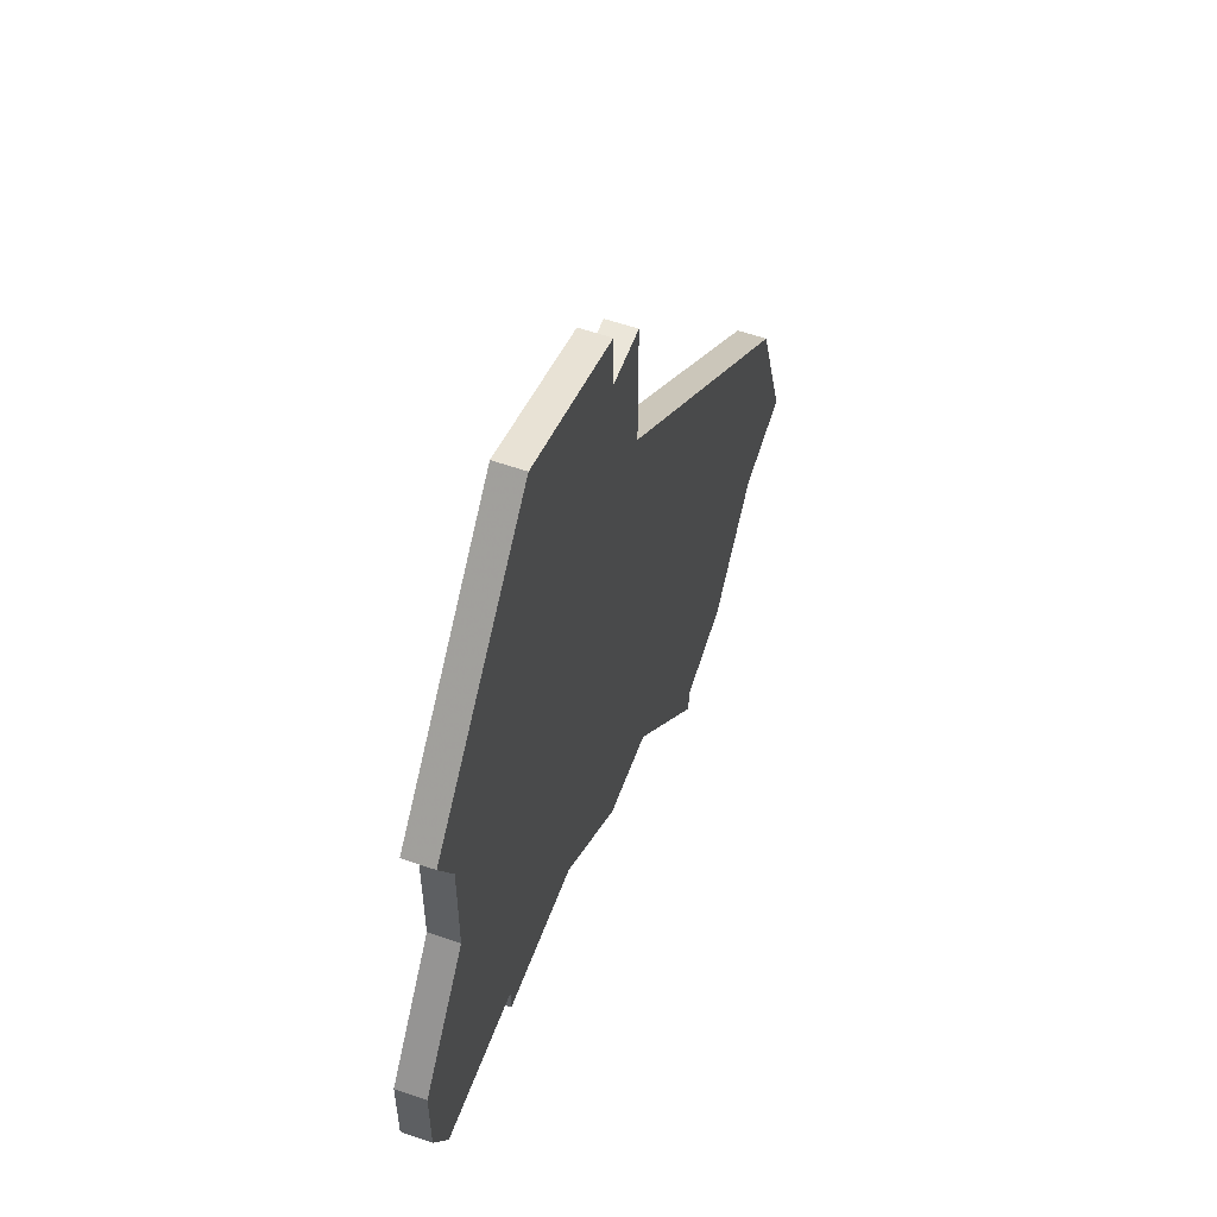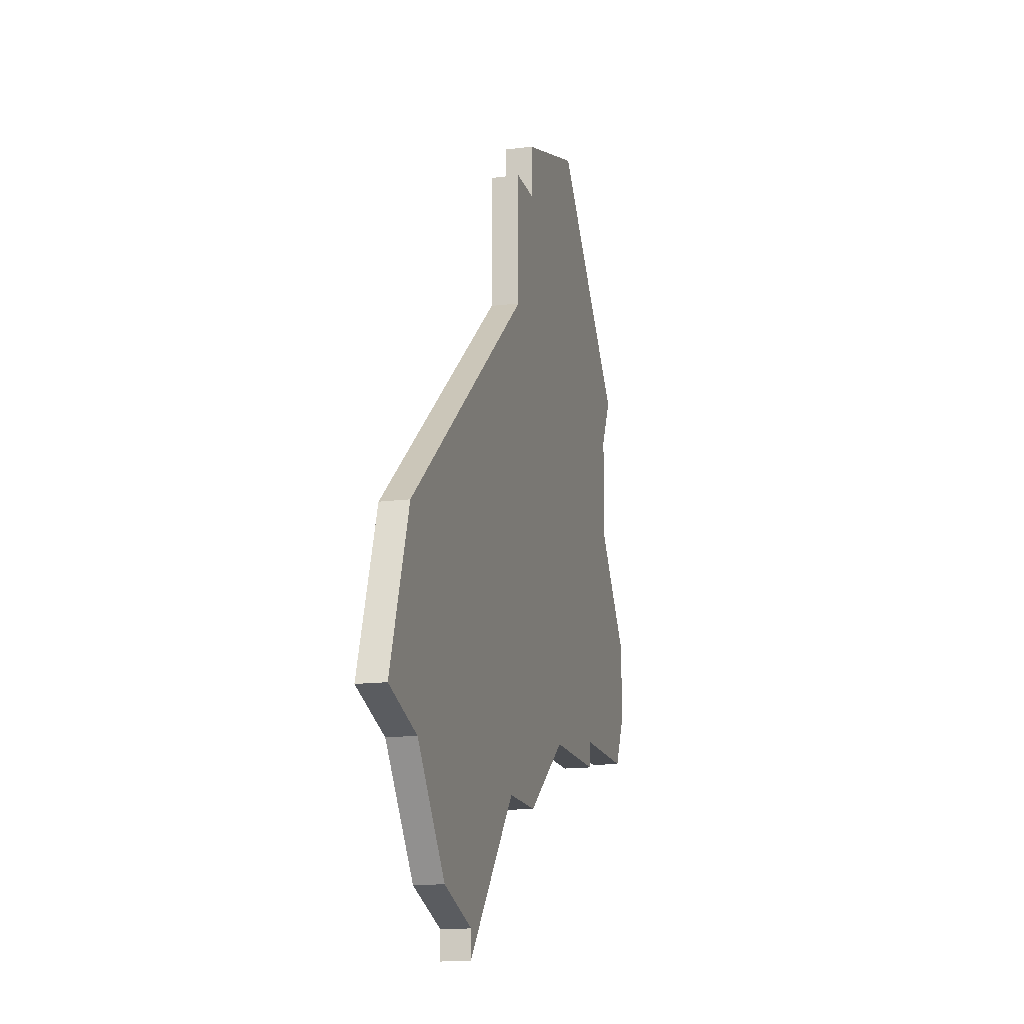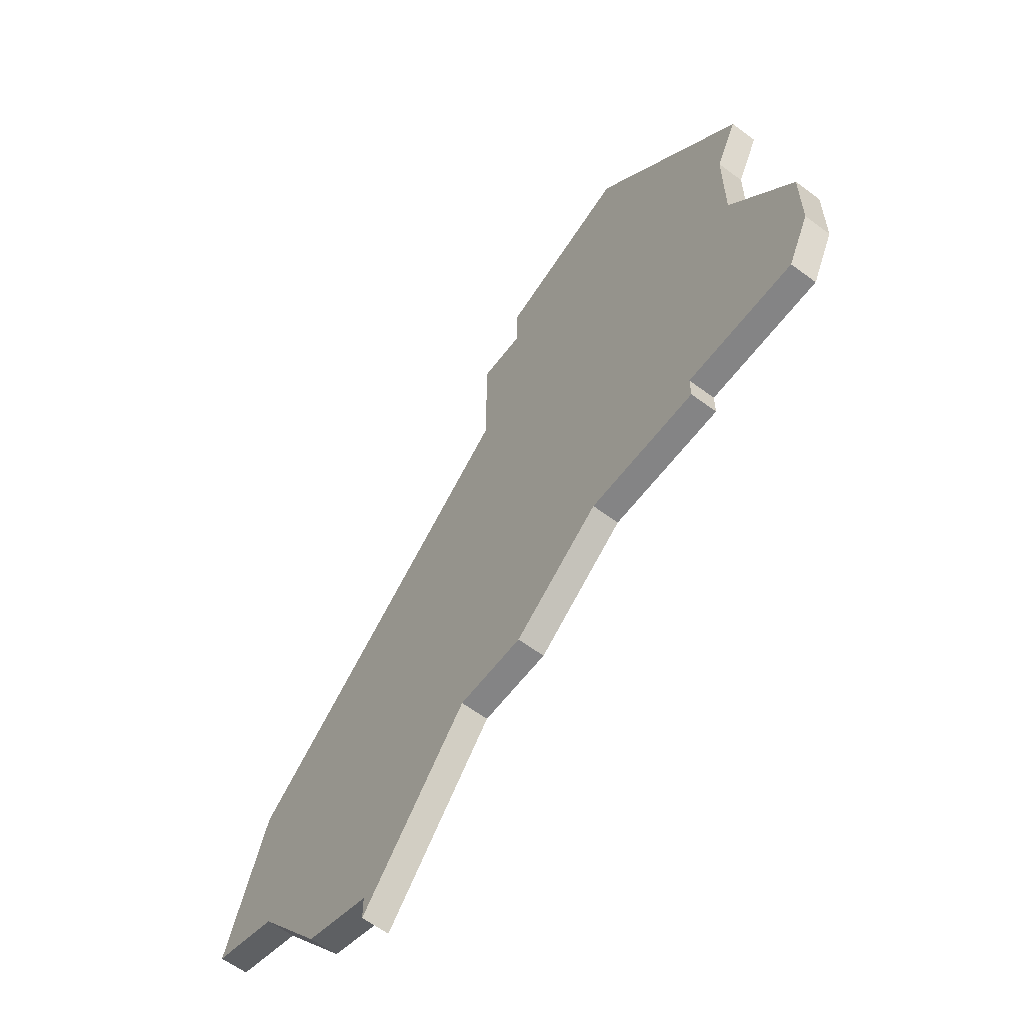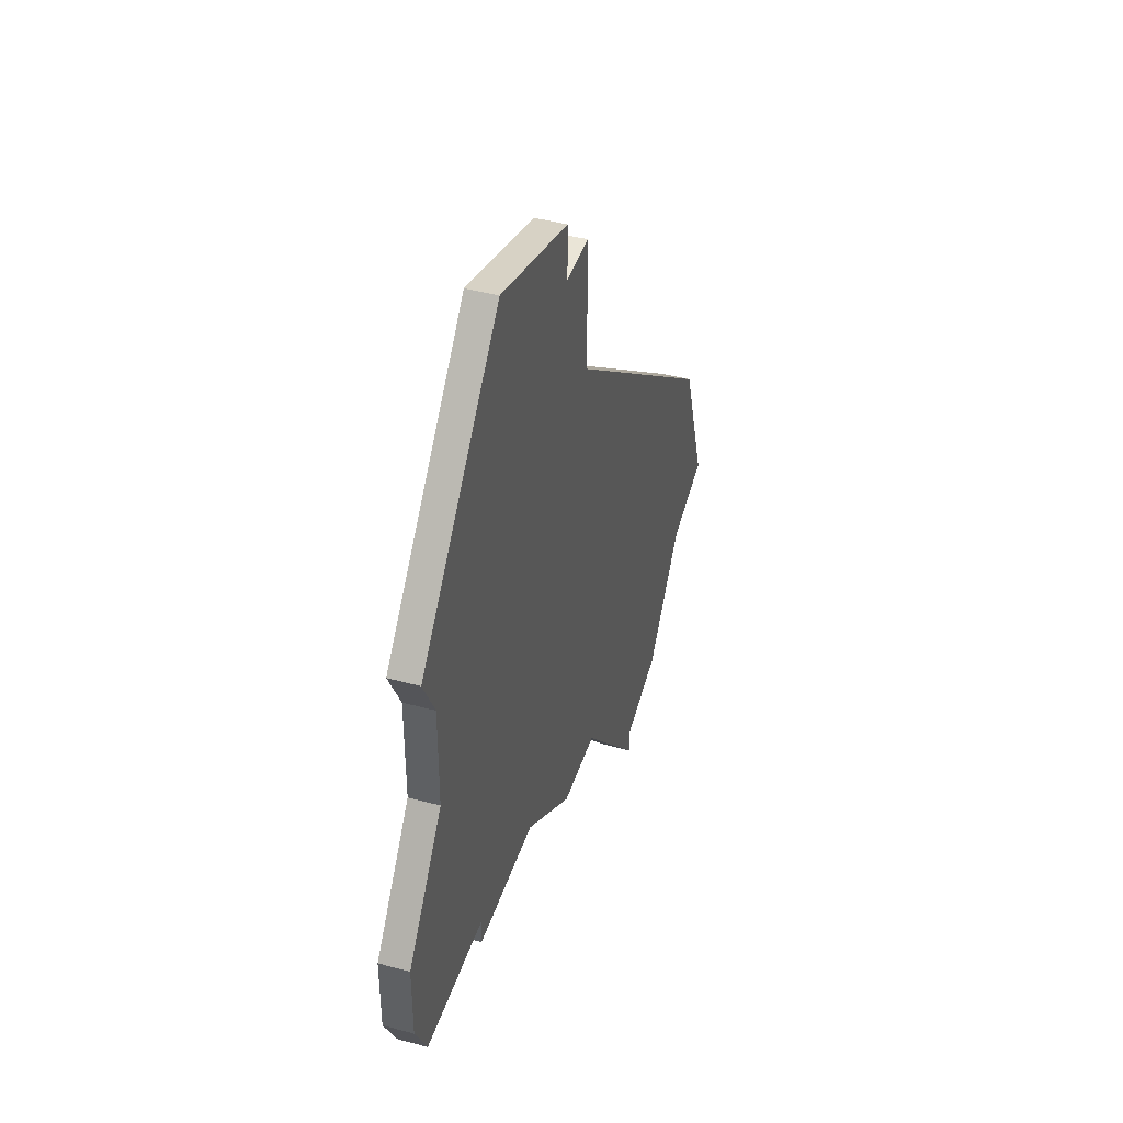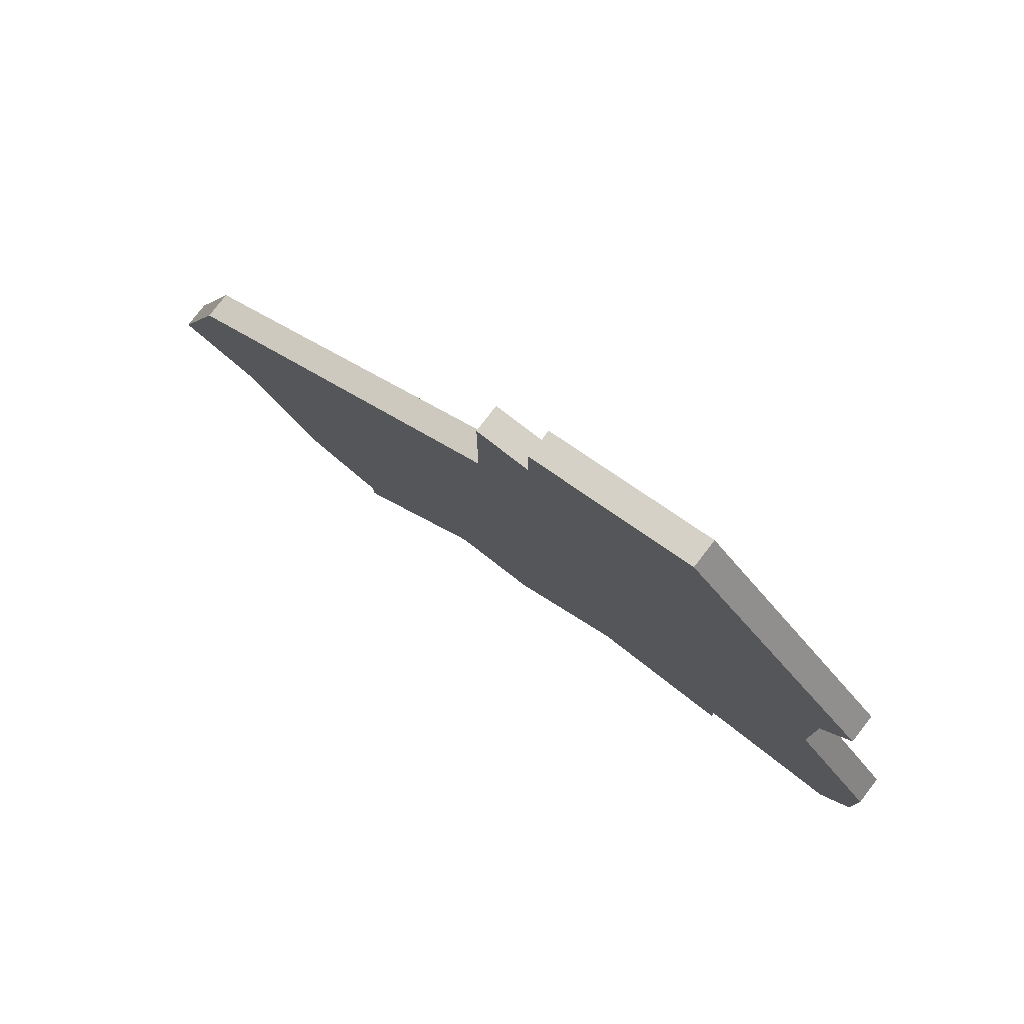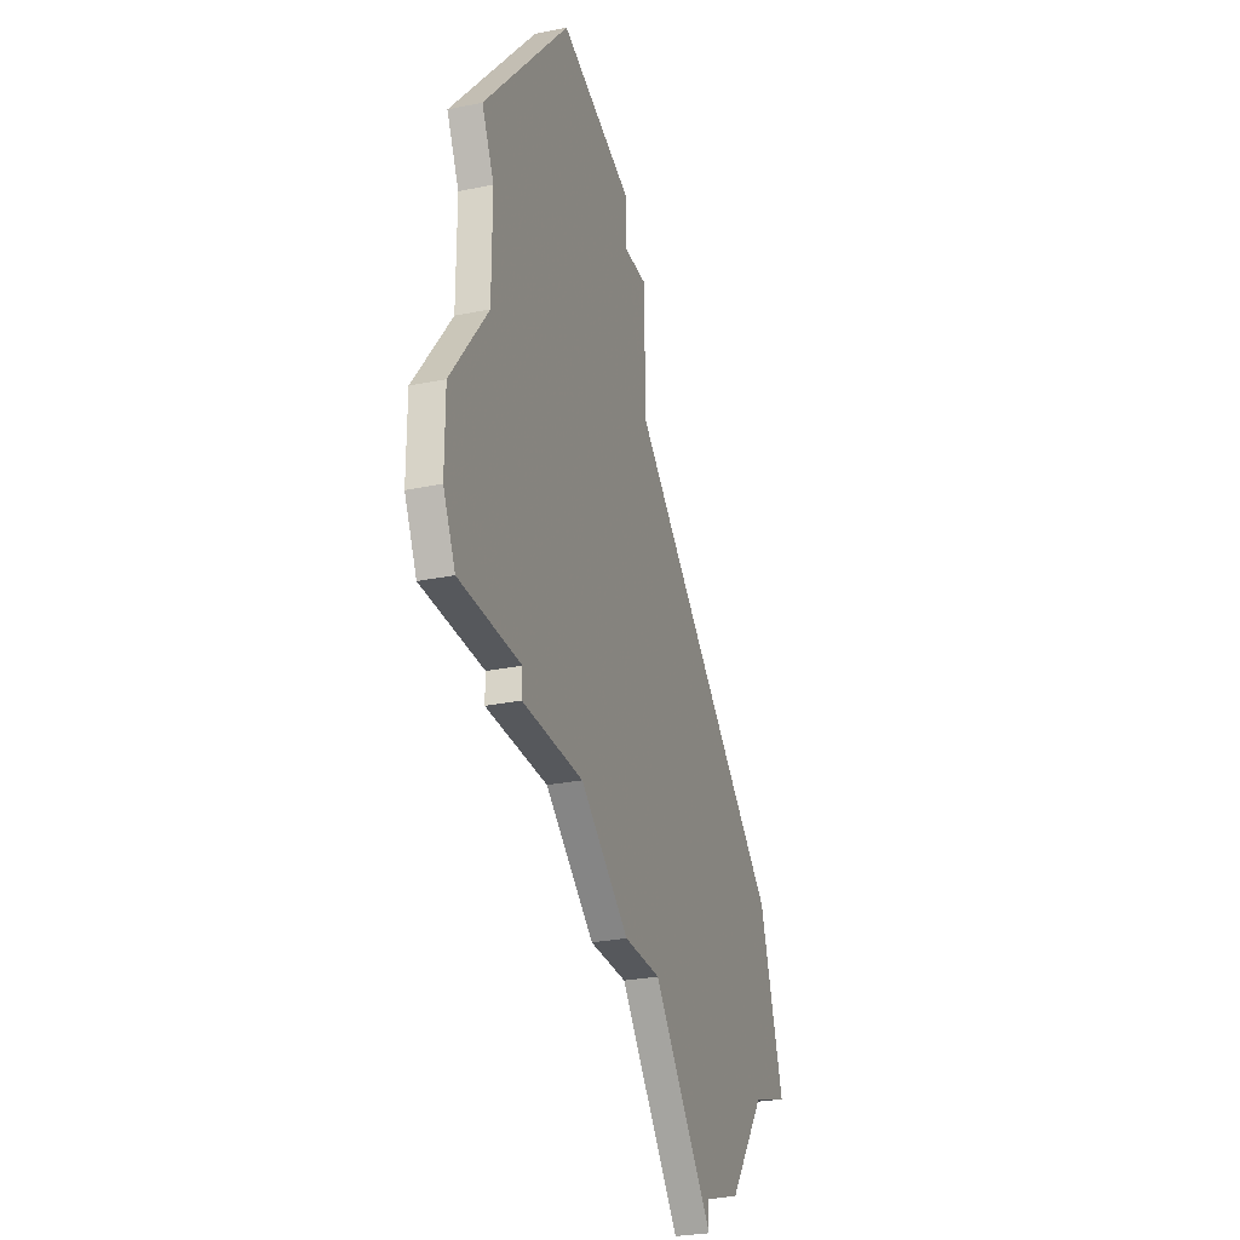
<metadata>
{"format":"obj","ext":"obj","renderer":"f3d","projection":"perspective","resolution":1024,"background":"white","views":[{"elev":57.1,"azim":-70.0,"up":"+Y"},{"elev":-15.9,"azim":104.6,"up":"+Y"},{"elev":-61.5,"azim":-127.1,"up":"+Y"},{"elev":44.3,"azim":-72.4,"up":"+Y"},{"elev":79.5,"azim":-142.3,"up":"+Y"},{"elev":-28.1,"azim":-72.7,"up":"+Y"}]}
</metadata>
<code>
v 1527 -623 0
v 1527 -623 1
v 1526 -630 0
v 1526 -630 1
v 1500 -613 0
v 1500 -613 1
v 1500 -617 0
v 1500 -617 1
v 1508 -627 0
v 1508 -627 1
v 1499 -611 0
v 1499 -611 1
v 1515 -630 0
v 1515 -630 1
v 1523 -634 0
v 1523 -634 1
v 1498 -626 0
v 1498 -626 1
v 1506 -603 0
v 1506 -603 1
v 1514 -612 0
v 1514 -612 1
v 1514 -607 0
v 1514 -607 1
v 1497 -621 0
v 1497 -621 1
v 1497 -624 0
v 1497 -624 1
v 1529 -629 0
v 1529 -629 1
v 1512 -605 0
v 1512 -605 1
v 1512 -630 0
v 1512 -630 1
v 1512 -607 0
v 1512 -607 1
v 1520 -636 0
v 1520 -636 1
v 1520 -635 0
v 1520 -635 1
v 1503 -626 0
v 1503 -626 1
v 1503 -627 0
v 1503 -627 1
f 41 9 43
f 7 21 9
f 7 9 41
f 27 41 17
f 41 27 25
f 5 21 7
f 35 5 19
f 11 19 5
f 25 7 41
f 13 33 9
f 39 37 13
f 13 3 15
f 39 13 15
f 1 3 13
f 21 5 35
f 21 35 23
f 19 31 35
f 1 13 21
f 1 29 3
f 13 9 21
f 44 10 42
f 10 22 8
f 42 10 8
f 18 42 28
f 26 28 42
f 8 22 6
f 20 6 36
f 6 20 12
f 42 8 26
f 10 34 14
f 14 38 40
f 16 4 14
f 16 14 40
f 14 4 2
f 36 6 22
f 24 36 22
f 36 32 20
f 22 14 2
f 4 30 2
f 22 10 14
f 6 12 5
f 5 12 11
f 8 6 7
f 7 6 5
f 26 8 25
f 25 8 7
f 28 26 27
f 27 26 25
f 18 28 17
f 17 28 27
f 42 18 41
f 41 18 17
f 44 42 43
f 43 42 41
f 10 44 9
f 9 44 43
f 34 10 33
f 33 10 9
f 14 34 13
f 13 34 33
f 38 14 37
f 37 14 13
f 40 38 39
f 39 38 37
f 16 40 15
f 15 40 39
f 4 16 3
f 3 16 15
f 30 4 29
f 29 4 3
f 2 30 1
f 1 30 29
f 22 2 21
f 21 2 1
f 24 22 23
f 23 22 21
f 36 24 35
f 35 24 23
f 32 36 31
f 31 36 35
f 12 20 11
f 11 20 19
f 20 32 19
f 19 32 31

</code>
